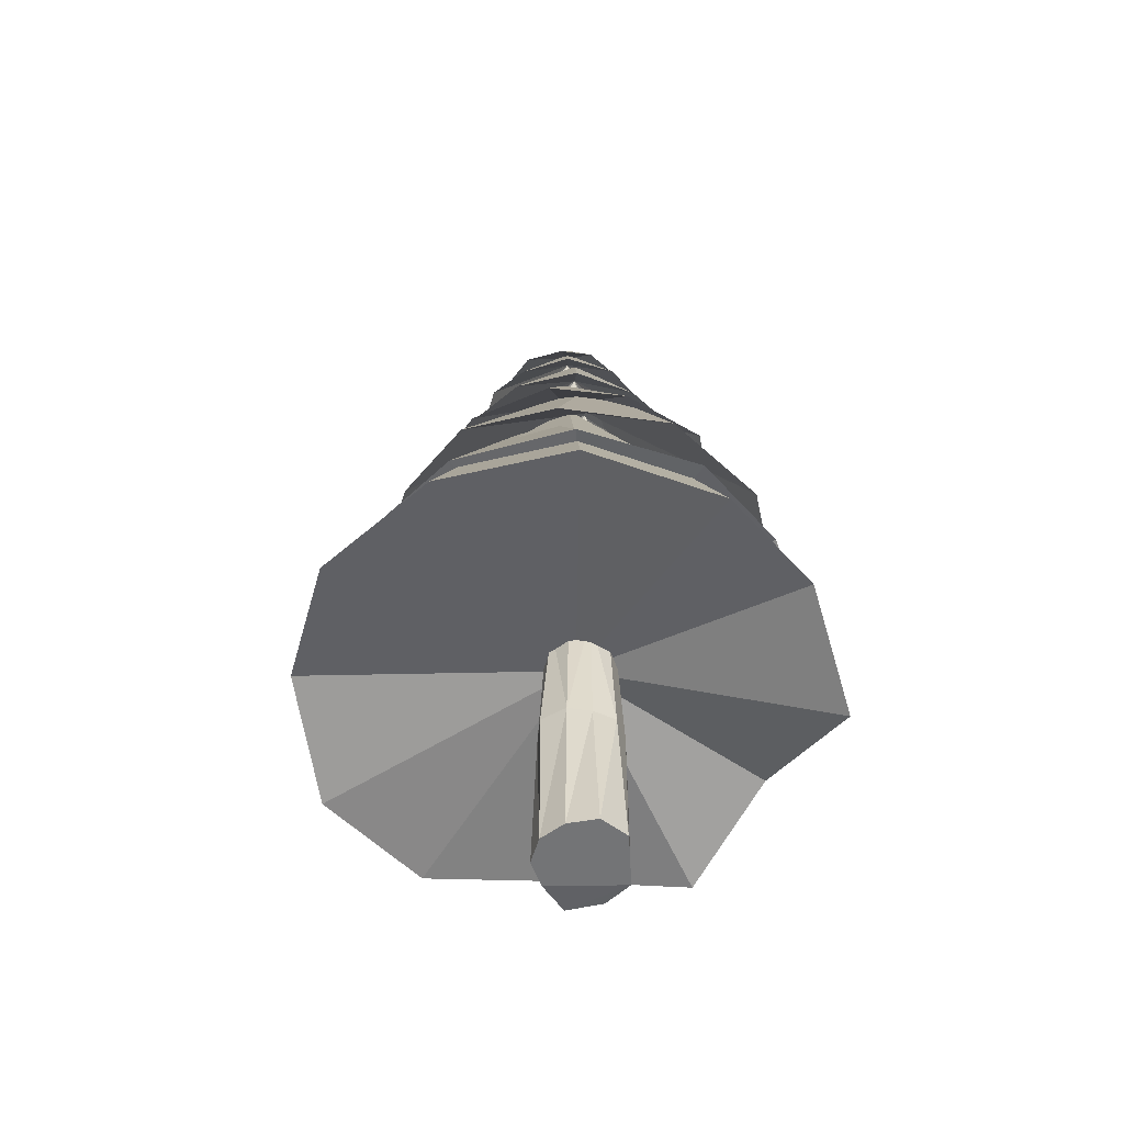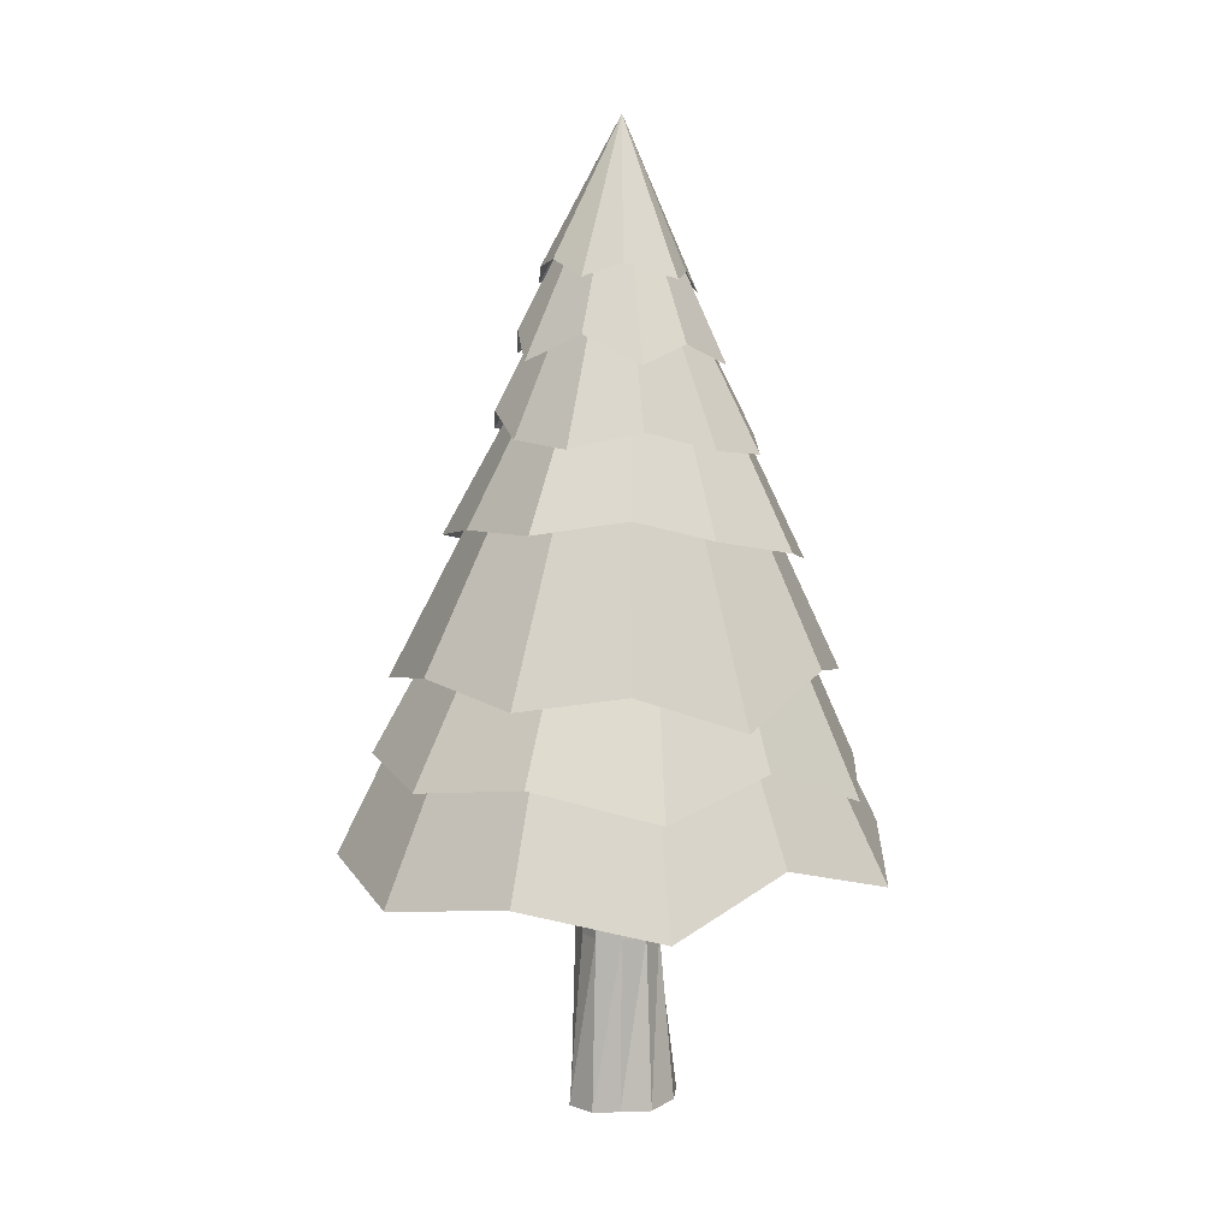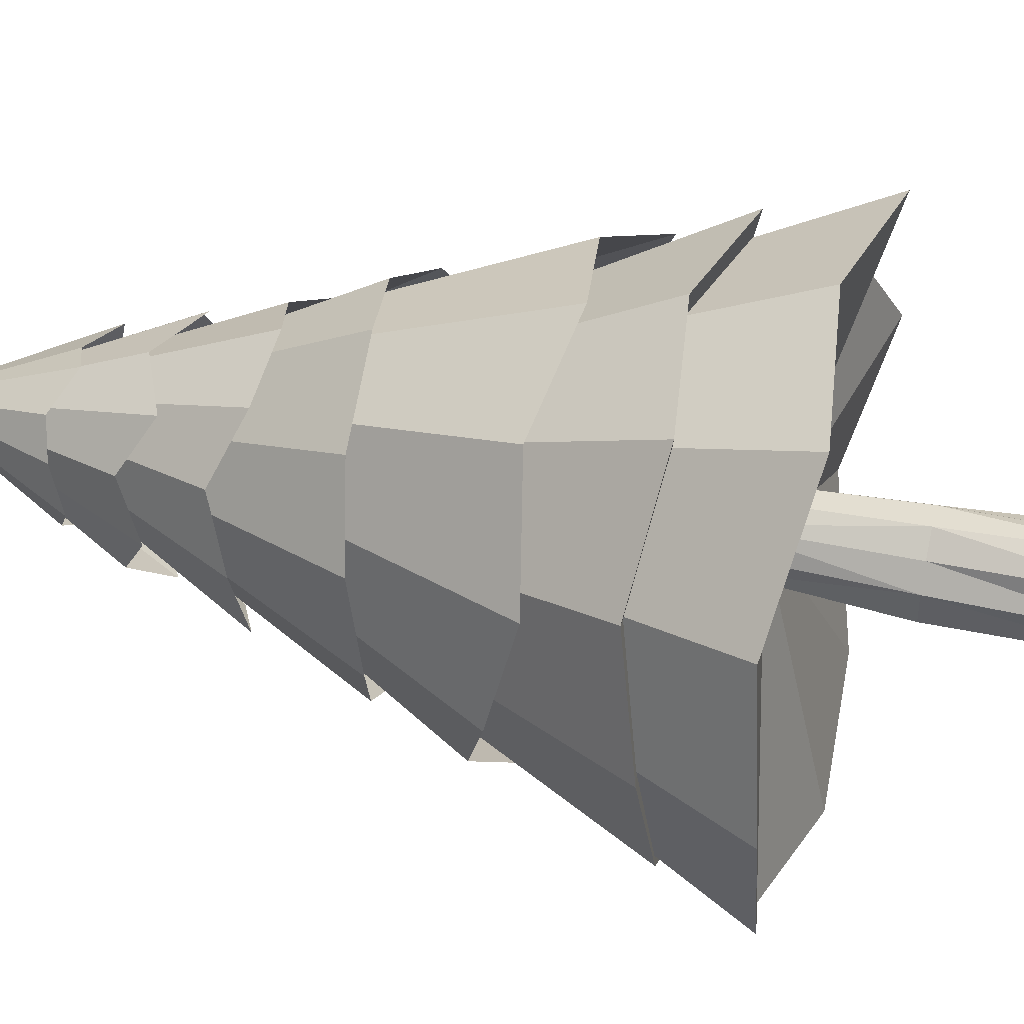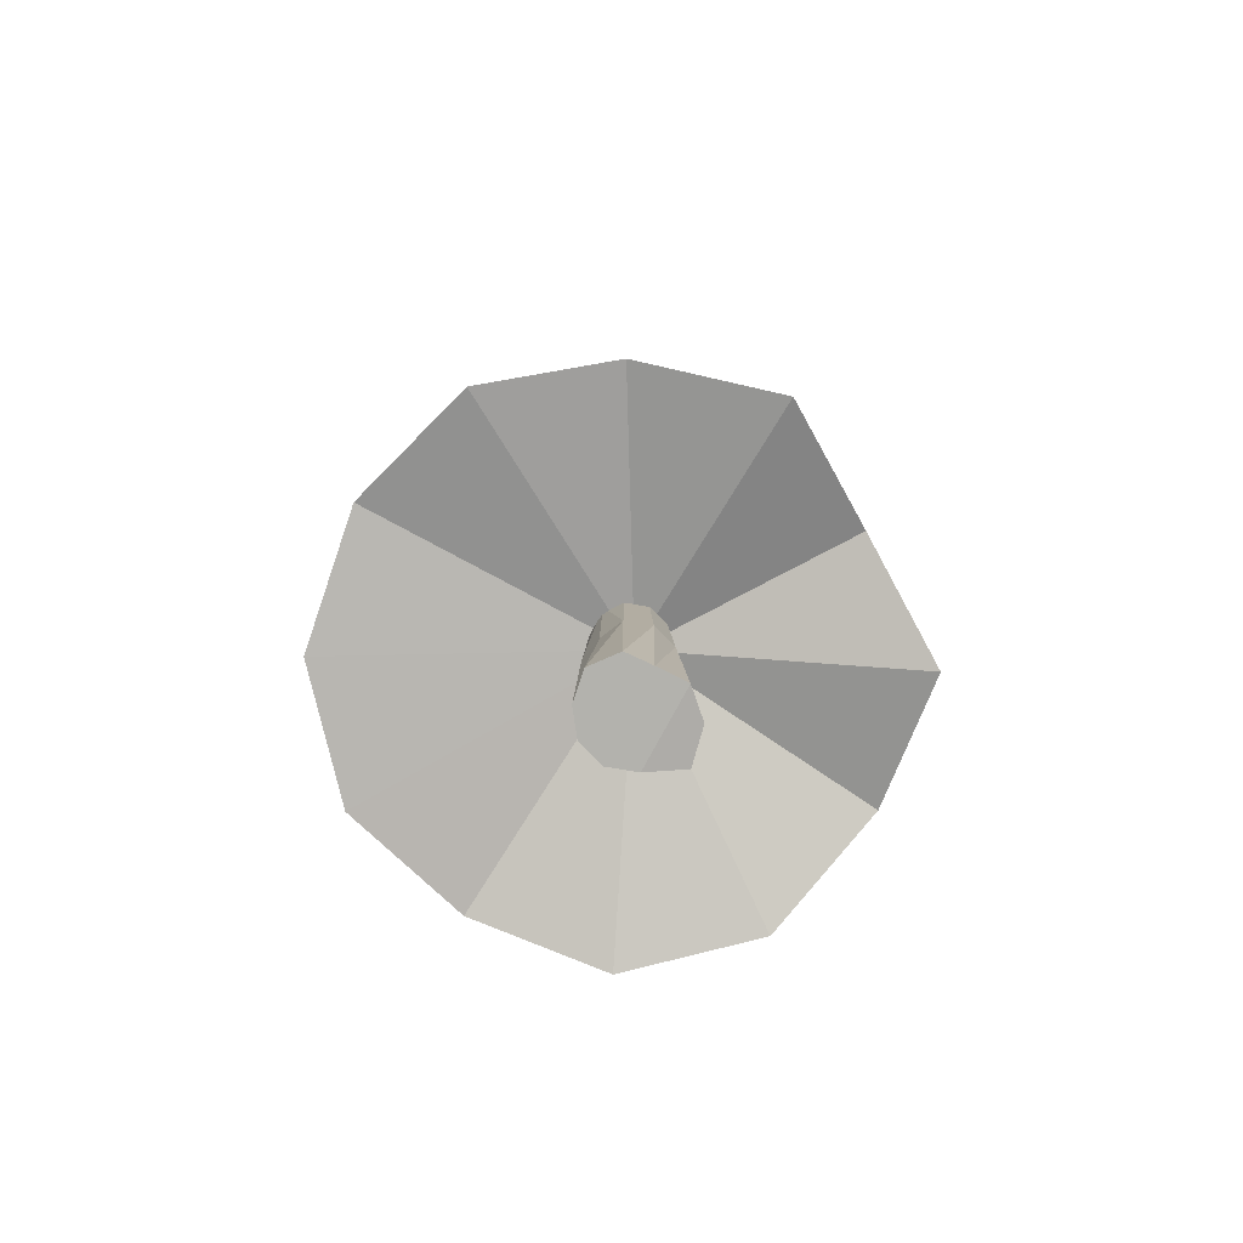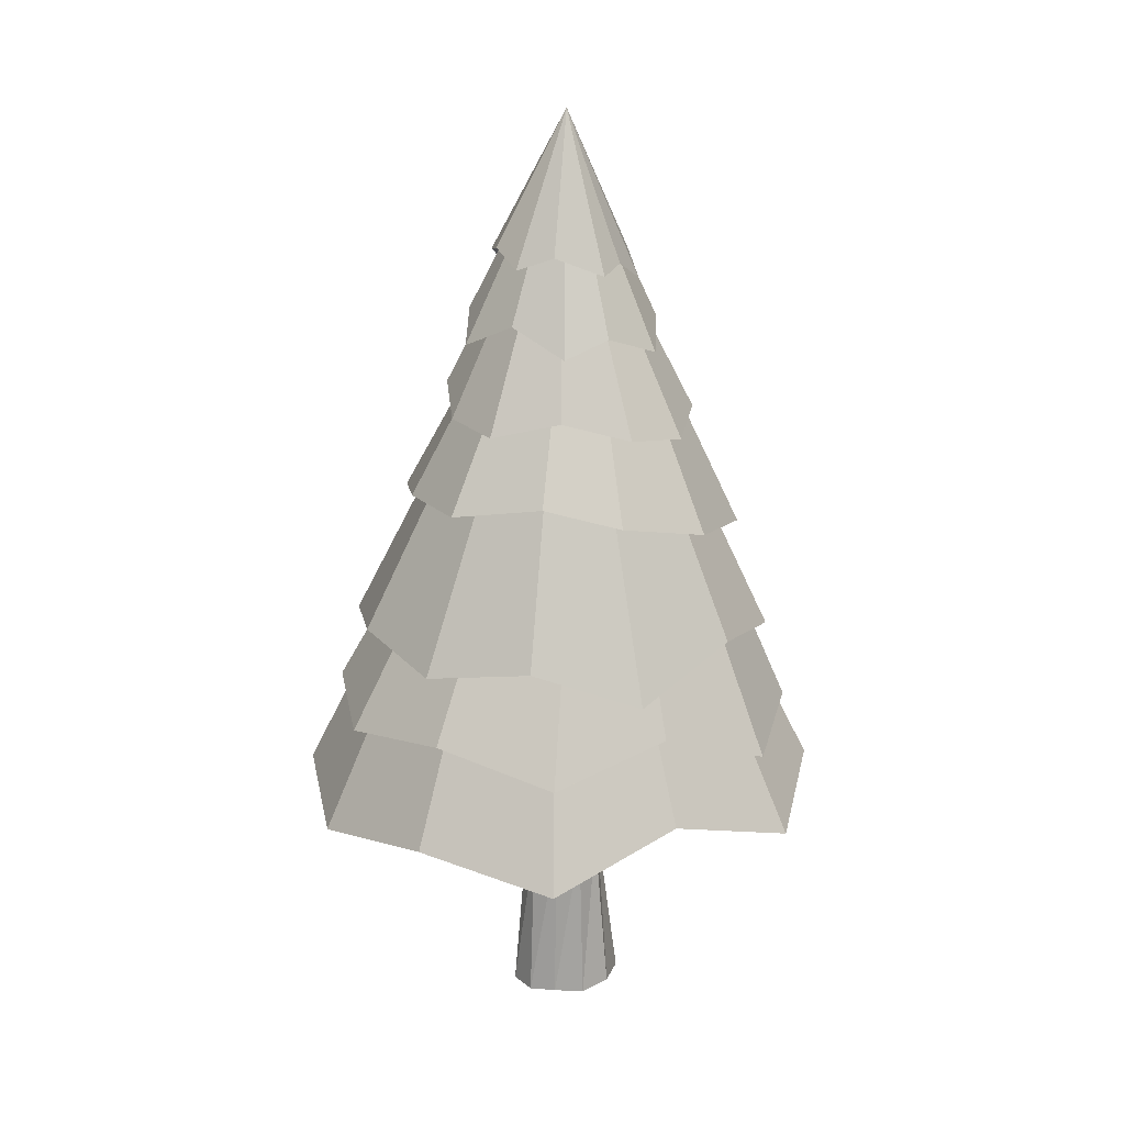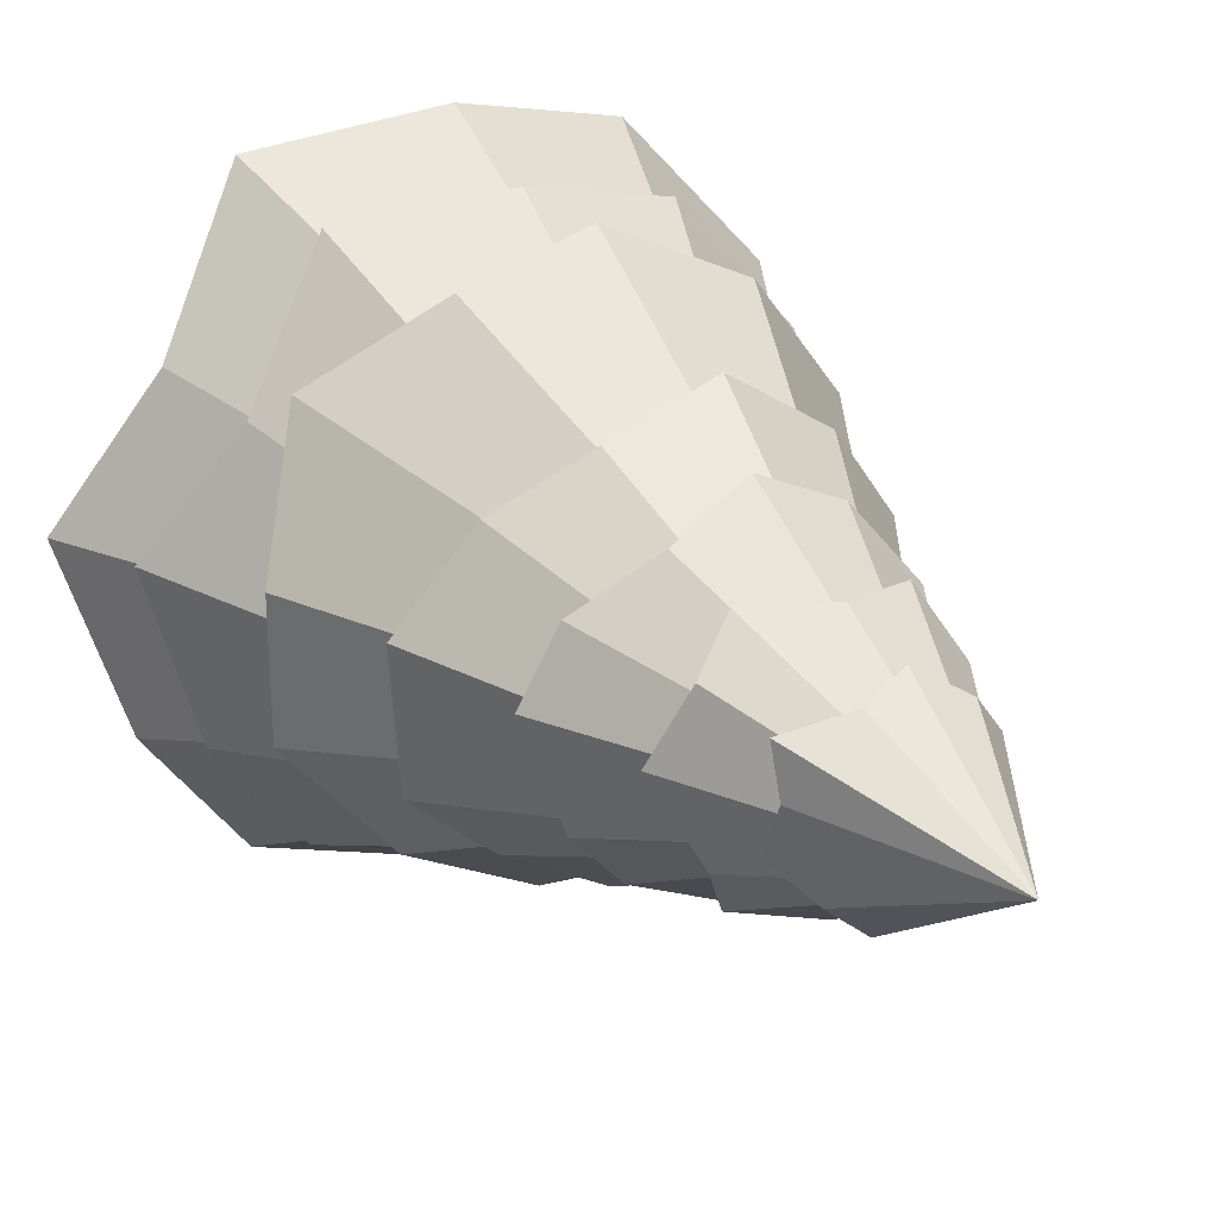
<metadata>
{"format":"obj","ext":"obj","renderer":"f3d","projection":"perspective","resolution":1024,"background":"white","views":[{"elev":-56.2,"azim":-64.1,"up":"+Y"},{"elev":7.7,"azim":18.1,"up":"+Y"},{"elev":43.3,"azim":-75.8,"up":"+Z"},{"elev":-79.4,"azim":-3.0,"up":"+Y"},{"elev":18.6,"azim":29.9,"up":"+Y"},{"elev":21.4,"azim":151.5,"up":"+Z"}]}
</metadata>
<code>
v 0.008638 0.7302 0.01731
v 0.3126 0.03179 -0.1764
v 0.3845 -0.005598 0.03255
v 0.1855 -0.01535 -0.3052
v 0.004676 0.01897 -0.3644
v -0.1484 0.08948 -0.2797
v -0.3078 0.01987 -0.1884
v -0.3474 0.04624 -0.005984
v -0.2836 0.1014 0.1592
v -0.1812 0.03646 0.2962
v -0.01823 0.01918 0.364
v 0.1546 0.06135 0.2838
v 0.3122 0.01124 0.1796
v 0.007047 0.6317 0.015
v 0.00236 0.8214 -0.006527
v 0.2038 0.2791 -0.159
v 0.2871 0.2178 0.003612
v 0.1372 0.2061 -0.2694
v 0.0003933 0.3047 -0.273
v -0.1347 0.2359 -0.2519
v -0.2293 0.3082 -0.1511
v -0.2876 0.2418 -0.01987
v -0.2386 0.305 0.1087
v -0.1764 0.2286 0.2298
v -0.01831 0.2985 0.2466
v 0.1391 0.2237 0.2406
v 0.2263 0.2736 0.1548
v 0.000742 0.7472 -0.007477
v 0.004113 0.8523 -0.007169
v 0.185 0.3959 -0.08823
v 0.1844 0.4521 0.01838
v 0.1111 0.4558 -0.164
v 0.004715 0.4269 -0.2497
v -0.07698 0.4407 -0.2008
v -0.1648 0.4656 -0.1305
v -0.2312 0.4244 -0.03367
v -0.1925 0.4656 0.06414
v -0.1315 0.4846 0.1381
v -0.03659 0.44 0.1937
v 0.06038 0.4762 0.1565
v 0.1934 0.4336 0.1201
v 0.002075 0.7962 -0.007468
v 0.02131 0.6576 -0.02879
v 0.4423 -0.2937 -0.213
v 0.4849 -0.2489 0.08298
v 0.2898 -0.2527 -0.328
v 0.08374 -0.2505 -0.4309
v -0.1461 -0.2432 -0.4171
v -0.3381 -0.2327 -0.2903
v -0.4616 -0.2614 -0.08693
v -0.4369 -0.2234 0.1437
v -0.2971 -0.1906 0.3269
v -0.08366 -0.186 0.4587
v 0.1566 -0.1499 0.386
v 0.3402 -0.2041 0.2783
v 0.01755 0.5306 -0.024
v 0.03912 0.6064 0.04752
v 0.5398 -0.583 -0.2124
v 0.5627 -0.5421 0.08278
v 0.3363 -0.5315 -0.4311
v 0.0696 -0.5383 -0.553
v -0.2268 -0.5284 -0.5124
v -0.4344 -0.4576 -0.3044
v -0.5765 -0.5263 -0.05183
v -0.5563 -0.5921 0.2312
v -0.353 -0.547 0.4811
v -0.07876 -0.5988 0.6029
v 0.2038 -0.5589 0.532
v 0.4536 -0.6615 0.368
v 0.03307 0.4413 0.04367
v -0.01591 0.4079 0.005358
v 0.618 -1.01 -0.3408
v 0.729 -1.102 0.02388
v 0.3725 -1.098 -0.6401
v 0.002494 -1.117 -0.7491
v -0.3626 -1.038 -0.6476
v -0.6515 -1.08 -0.392
v -0.7603 -1.082 -0.02208
v -0.6594 -1.044 0.3432
v -0.4036 -1.106 0.6318
v -0.04288 -1.057 0.7107
v 0.3412 -1.126 0.6497
v 0.5416 -1.004 0.3326
v 0.01415 -0.945 0.007551
v -0.04377 -1.271 -0.07593
v -0.1065 -1.734 -0.03493
v -0.04897 -1.734 -0.08741
v -0.1097 -1.271 0.03994
v -0.1222 -1.734 0.04134
v -0.0714 -1.271 0.09442
v -0.01985 -1.271 0.1384
v -0.09944 -1.734 0.1216
v 0.04981 -1.271 0.1307
v -0.02239 -1.734 0.1601
v 0.1016 -1.271 0.08343
v 0.04564 -1.734 0.1328
v 0.1157 -1.271 0.01479
v 0.1219 -1.734 0.09903
v 0.0868 -1.271 -0.04905
v 0.1563 -1.724 0.01339
v 0.02588 -1.271 -0.07434
v 0.02842 -1.734 -0.09604
v 0.01826 -0.4038 -0.04668
v 0.05887 -0.4038 -0.02358
v 0.07815 -0.4038 0.01898
v 0.06873 -0.4038 0.06474
v 0.03421 -0.4038 0.09623
v -0.01222 -0.4038 0.1014
v -0.05284 -0.4038 0.07831
v -0.07211 -0.4038 0.03575
v -0.06269 -0.4038 -0.01001
v -0.02817 -0.4038 -0.0415
v 0.07284 -0.8578 -0.03632
v 0.02207 -0.8578 -0.06519
v 0.09693 -0.8578 0.01689
v 0.08516 -0.8578 0.07409
v 0.04201 -0.8578 0.1134
v -0.01604 -0.8578 0.1199
v -0.0668 -0.8578 0.09105
v -0.0909 -0.8578 0.03785
v -0.07912 -0.8578 -0.01936
v -0.03597 -0.8578 -0.05871
v 0.05887 -0.5139 -0.02358
v 0.01826 -0.5139 -0.04668
v 0.07815 -0.5139 0.01898
v 0.06873 -0.5139 0.06474
v 0.03421 -0.5139 0.09623
v -0.01222 -0.5139 0.1014
v -0.05284 -0.5139 0.07831
v -0.07211 -0.5139 0.03575
v -0.06269 -0.5139 -0.01001
v -0.02817 -0.5139 -0.0415
v 0.1336 -1.724 -0.08564
v -0.1049 -1.271 -0.03807
v 0.02573 0.4659 -0.09443
v 0.561 -0.8238 -0.2997
v 0.6544 -0.8832 0.03021
v 0.3366 -0.9094 -0.5671
v -0.006543 -0.8773 -0.6473
v -0.3064 -0.8494 -0.5791
v -0.5657 -0.8633 -0.3533
v -0.6654 -0.8384 -0.027
v -0.5783 -0.7827 0.2946
v -0.3553 -0.8232 0.5566
v -0.03507 -0.7814 0.6267
v 0.3046 -0.8548 0.5814
v 0.4876 -0.7721 0.2948
v 0.02394 -0.7309 -0.002013
f 3 2 1
f 2 4 1
f 4 5 1
f 5 6 1
f 6 7 1
f 7 8 1
f 8 9 1
f 9 10 1
f 10 11 1
f 11 12 1
f 12 13 1
f 13 3 1
f 14 2 3
f 14 4 2
f 14 5 4
f 14 6 5
f 14 7 6
f 14 8 7
f 14 9 8
f 14 10 9
f 14 11 10
f 14 12 11
f 14 13 12
f 14 3 13
f 17 16 15
f 16 18 15
f 18 19 15
f 19 20 15
f 20 21 15
f 21 22 15
f 22 23 15
f 23 24 15
f 24 25 15
f 25 26 15
f 26 27 15
f 27 17 15
f 28 16 17
f 28 18 16
f 28 19 18
f 28 20 19
f 28 21 20
f 28 22 21
f 28 23 22
f 28 24 23
f 28 25 24
f 28 26 25
f 28 27 26
f 28 17 27
f 31 30 29
f 30 32 29
f 32 33 29
f 33 34 29
f 34 35 29
f 35 36 29
f 36 37 29
f 37 38 29
f 38 39 29
f 39 40 29
f 40 41 29
f 41 31 29
f 42 30 31
f 42 32 30
f 42 33 32
f 42 34 33
f 42 35 34
f 42 36 35
f 42 37 36
f 42 38 37
f 42 39 38
f 42 40 39
f 42 41 40
f 42 31 41
f 45 44 43
f 44 46 43
f 46 47 43
f 47 48 43
f 48 49 43
f 49 50 43
f 50 51 43
f 51 52 43
f 52 53 43
f 53 54 43
f 54 55 43
f 55 45 43
f 56 44 45
f 56 46 44
f 56 47 46
f 56 48 47
f 56 49 48
f 56 50 49
f 56 51 50
f 56 52 51
f 56 53 52
f 56 54 53
f 56 55 54
f 56 45 55
f 59 58 57
f 58 60 57
f 60 61 57
f 61 62 57
f 62 63 57
f 63 64 57
f 64 65 57
f 65 66 57
f 66 67 57
f 67 68 57
f 68 69 57
f 69 59 57
f 70 58 59
f 70 60 58
f 70 61 60
f 70 62 61
f 70 63 62
f 70 64 63
f 70 65 64
f 70 66 65
f 70 67 66
f 70 68 67
f 70 69 68
f 70 59 69
f 73 72 71
f 72 74 71
f 74 75 71
f 75 76 71
f 76 77 71
f 77 78 71
f 78 79 71
f 79 80 71
f 80 81 71
f 81 82 71
f 82 83 71
f 83 73 71
f 84 72 73
f 84 74 72
f 84 75 74
f 84 76 75
f 84 77 76
f 84 78 77
f 84 79 78
f 84 80 79
f 84 81 80
f 84 82 81
f 84 83 82
f 84 73 83
f 137 136 135
f 136 138 135
f 138 139 135
f 139 140 135
f 140 141 135
f 141 142 135
f 142 143 135
f 143 144 135
f 144 145 135
f 145 146 135
f 146 147 135
f 147 137 135
f 148 136 137
f 148 138 136
f 148 139 138
f 148 140 139
f 148 141 140
f 148 142 141
f 148 143 142
f 148 144 143
f 148 145 144
f 148 146 145
f 148 147 146
f 148 137 147
f 87 86 85
f 86 89 88
f 89 90 88
f 92 91 90
f 94 93 91
f 96 95 93
f 98 97 95
f 100 99 97
f 102 101 99
f 102 87 85
f 102 98 96 94 92 89 86 87
f 112 111 110 109 108 107 106 105 104 103
f 114 113 99
f 113 115 97 99
f 115 116 95 97
f 116 117 93 95
f 117 118 91 93
f 118 119 91
f 119 120 88
f 120 121 88
f 121 122 85
f 122 114 85
f 124 123 113 114
f 123 125 115 113
f 125 126 116 115
f 126 127 117 116
f 127 128 118 117
f 128 129 119 118
f 129 130 120 119
f 130 131 121 120
f 131 132 122 121
f 132 124 114 122
f 103 104 123 124
f 104 105 125 123
f 105 106 126 125
f 106 107 127 126
f 107 108 128 127
f 108 109 129 128
f 109 110 130 129
f 110 111 131 130
f 111 112 132 131
f 112 103 124 132
f 98 100 97
f 133 100 98
f 99 133 102
f 102 133 98
f 100 133 99
f 96 98 95
f 94 96 93
f 92 94 91
f 89 92 90
f 85 101 102
f 99 101 114
f 114 101 85
f 86 134 85
f 88 134 86
f 121 134 88
f 85 134 121
f 119 90 91
f 88 90 119

</code>
